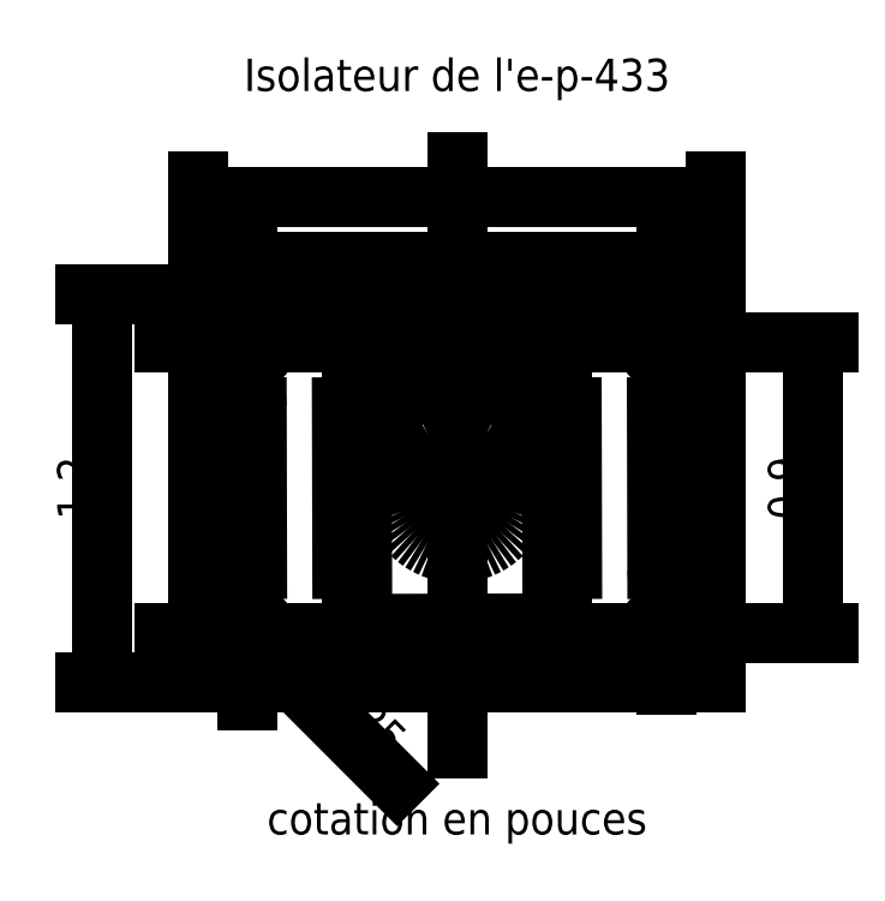
<metadata>
{"format":"dxf","ext":"dxf","renderer":"ezdxf+matplotlib","layout":"modelspace","background":"white","min_lineweight":24,"dpi":150}
</metadata>
<code>
0
SECTION
2
ENTITIES
0
LINE
8
0
10
-0.8
20
0.6
11
0.8
21
0.6
0
LINE
8
0
10
0.8
20
0.6
11
0.8
21
-0.6
0
LINE
8
0
10
0.8
20
-0.6
11
-0.8
21
-0.6
0
LINE
8
0
10
-0.8
20
-0.6
11
-0.8
21
0.6
0
DIMENSION
8
cotation
2
*D1
10
-1.1
20
-0.6
30
0
11
-1.175
21
-7.096e-15
31
0
70
   32
71
    5
72
    0
3
Standard
53
0
210
0
220
0
230
1
13
-0.8
23
0.6
33
0
14
-0.8
24
-0.6
34
0
50
90
0
DIMENSION
8
cotation
2
*D2
10
0.8
20
0.9
30
0
11
3.557e-15
21
0.975
31
0
70
   32
71
    5
72
    0
3
Standard
53
0
210
0
220
0
230
1
13
-0.8
23
0.6
33
0
14
0.8
24
0.6
34
0
0
LINE
8
axe
10
0.86
20
-0.45
11
0.93
21
-0.45
0
LINE
8
axe
10
-1
20
-0.45
11
0.9
21
-0.45
0
LINE
8
axe
10
0.82
20
0.45
11
0.94
21
0.45
0
LINE
8
axe
10
-1
20
0.45
11
0.9
21
0.45
0
LINE
8
axe
10
0.65
20
0.7
11
0.65
21
0.56
0
LINE
8
axe
10
0.59
20
0.65
11
0.7
21
0.65
0
LINE
8
axe
10
0.65
20
0.65
11
0.65
21
-0.7
0
LINE
8
axe
10
-0.7
20
0.7
11
-0.6
21
0.7
0
LINE
8
axe
10
-0.65
20
0.76
11
-0.65
21
0.65
0
LINE
8
axe
10
-0.65
20
0.7
11
-0.65
21
-0.75
0
DIMENSION
8
cotation
2
*D3
10
0.65
20
0.7
30
0
11
4.592e-18
21
0.775
31
0
70
   32
71
    5
3
Standard
53
0
210
0
220
0
230
1
13
-0.65
23
0.45
33
0
14
0.65
24
0.45
34
0
0
DIMENSION
8
cotation
2
*D4
10
1.1
20
-0.45
30
0
11
1.025
21
-1.857e-17
31
0
70
   32
71
    5
3
Standard
53
0
210
0
220
0
230
1
13
0.65
23
0.45
33
0
14
0.65
24
-0.45
34
0
50
90
0
CIRCLE
8
0
10
-0.65
20
0.45
40
0.0625
0
CIRCLE
8
0
10
0.65
20
0.45
40
0.0625
0
CIRCLE
8
0
10
0.65
20
-0.45
40
0.0625
0
CIRCLE
8
0
10
-0.65
20
-0.45
40
0.0625
0
DIMENSION
8
cotation
2
*D5
10
-0.65
20
-0.45
30
0
11
-0.3426
21
-0.6513
31
0
70
   36
71
    5
72
    0
3
Standard
53
0
210
0
220
0
230
1
15
-0.6058
25
-0.4942
35
0
40
0
0
LINE
8
axe
10
-1.943e-16
20
1.1
11
-1.943e-16
21
-0.9
0
INSERT
8
0
2
air
10
-1.943e-16
20
0.45
30
0
41
1
42
1
43
0
50
0
70
    1
71
    1
44
1
45
1
0
INSERT
8
0
2
air
10
-1.943e-16
20
-0.45
30
0
41
1
42
1
43
0
50
0
70
    1
71
    1
44
1
45
1
0
INSERT
8
0
2
air
10
0.65
20
0
30
0
41
1
42
1
43
0
50
90
70
    1
71
    1
44
1
45
1
0
INSERT
8
0
2
air
10
-0.65
20
0
30
0
41
1
42
1
43
0
50
90
70
    1
71
    1
44
1
45
1
0
LINE
8
axe
10
-0.325
20
0.45
11
-0.325
21
-0.45
0
LINE
8
axe
10
0.325
20
0.45
11
0.325
21
-0.45
0
INSERT
8
0
2
air
10
-0.325
20
8.327e-17
30
0
41
1
42
1
43
0
50
90
70
    1
71
    1
44
1
45
1
0
INSERT
8
0
2
air
10
0.325
20
0
30
0
41
1
42
1
43
0
50
90
70
    1
71
    1
44
1
45
1
0
MTEXT
8
0
10
-1.388e-16
20
1.2
30
0
40
0.1
41
1.517
71
    8
72
    1
1
Isolateur de l'e-p-433
7
unicode
210
0
220
0
230
1
50
0
73
    2
44
1
0
MTEXT
8
0
10
-5.551e-17
20
-1.1
30
0
40
0.1
41
1.272
71
    8
72
    1
1
cotation en pouces
7
unicode
210
0
220
0
230
1
50
0
73
    2
44
1
0
CIRCLE
8
axe
10
-8.327e-17
20
2.776e-17
40
0.2
0
CIRCLE
8
axe
10
-8.327e-17
20
2.776e-17
40
0.0985
0
CIRCLE
8
axe
10
-1.943e-16
20
8.327e-17
40
0.148
0
DIMENSION
8
0
2
*D6
10
0.2
20
0.3
30
0
11
-9.285e-18
21
0.375
31
0
70
   32
71
    5
3
Standard
53
0
210
0
220
0
230
1
13
-0.2
23
9.42e-17
33
0
14
0.2
24
-2.776e-17
34
0
0
ENDSEC
0
EOF

</code>
